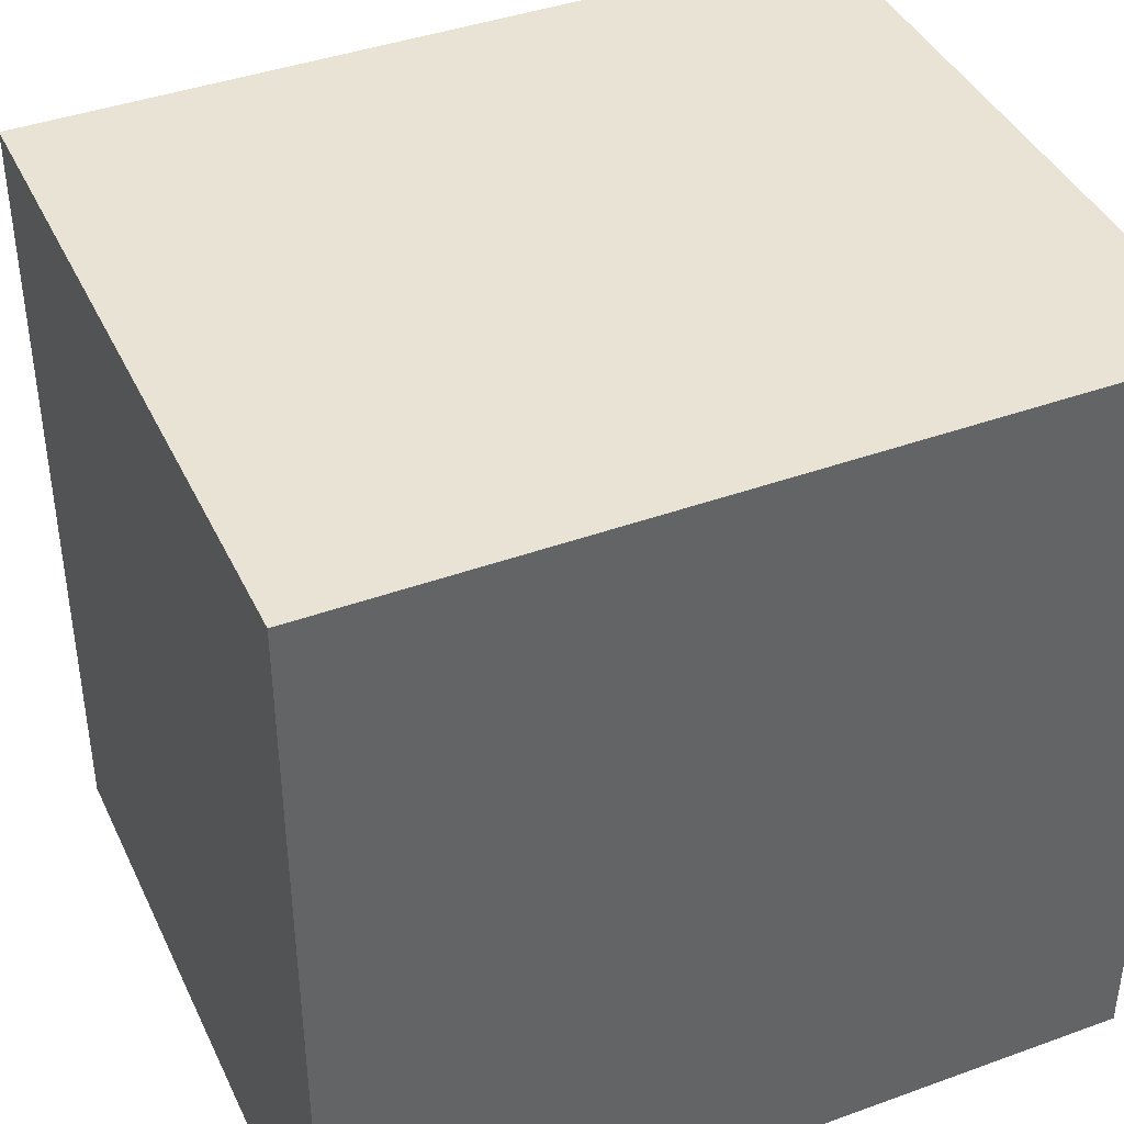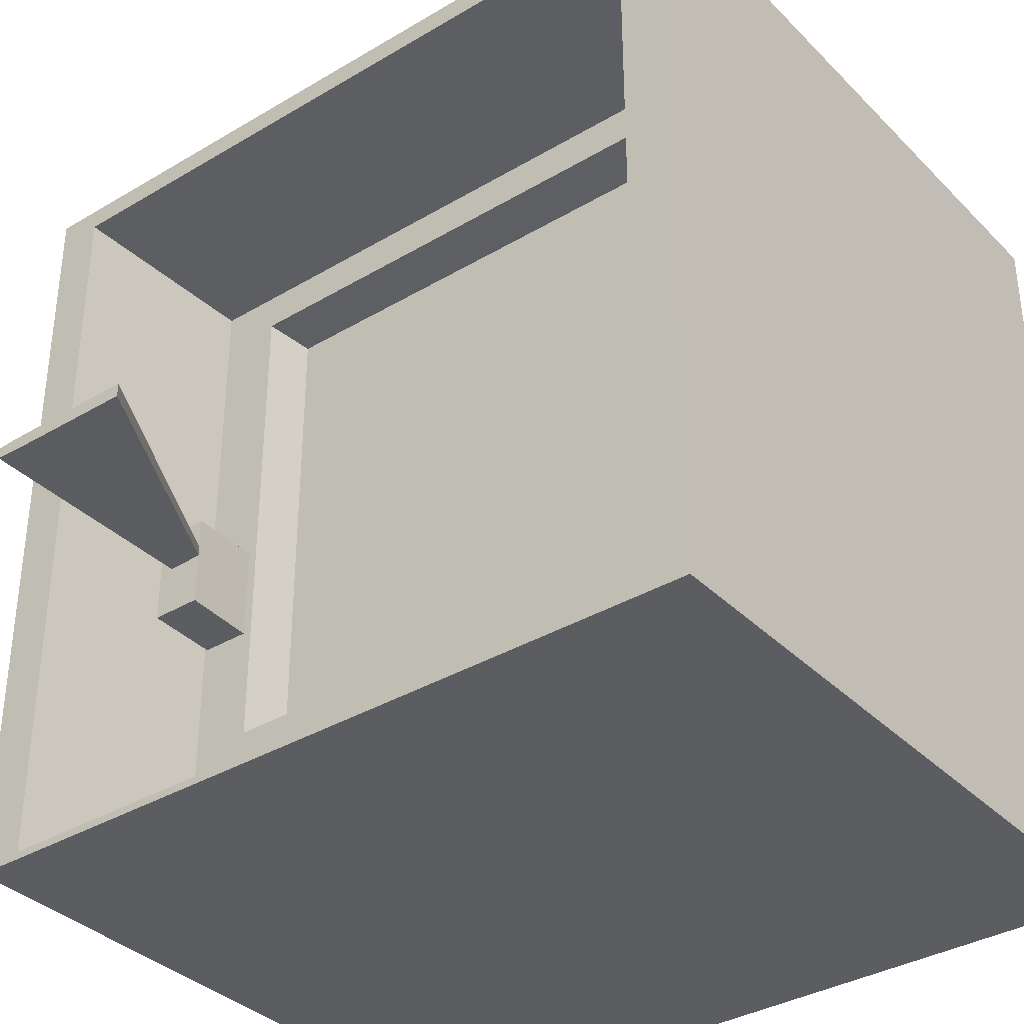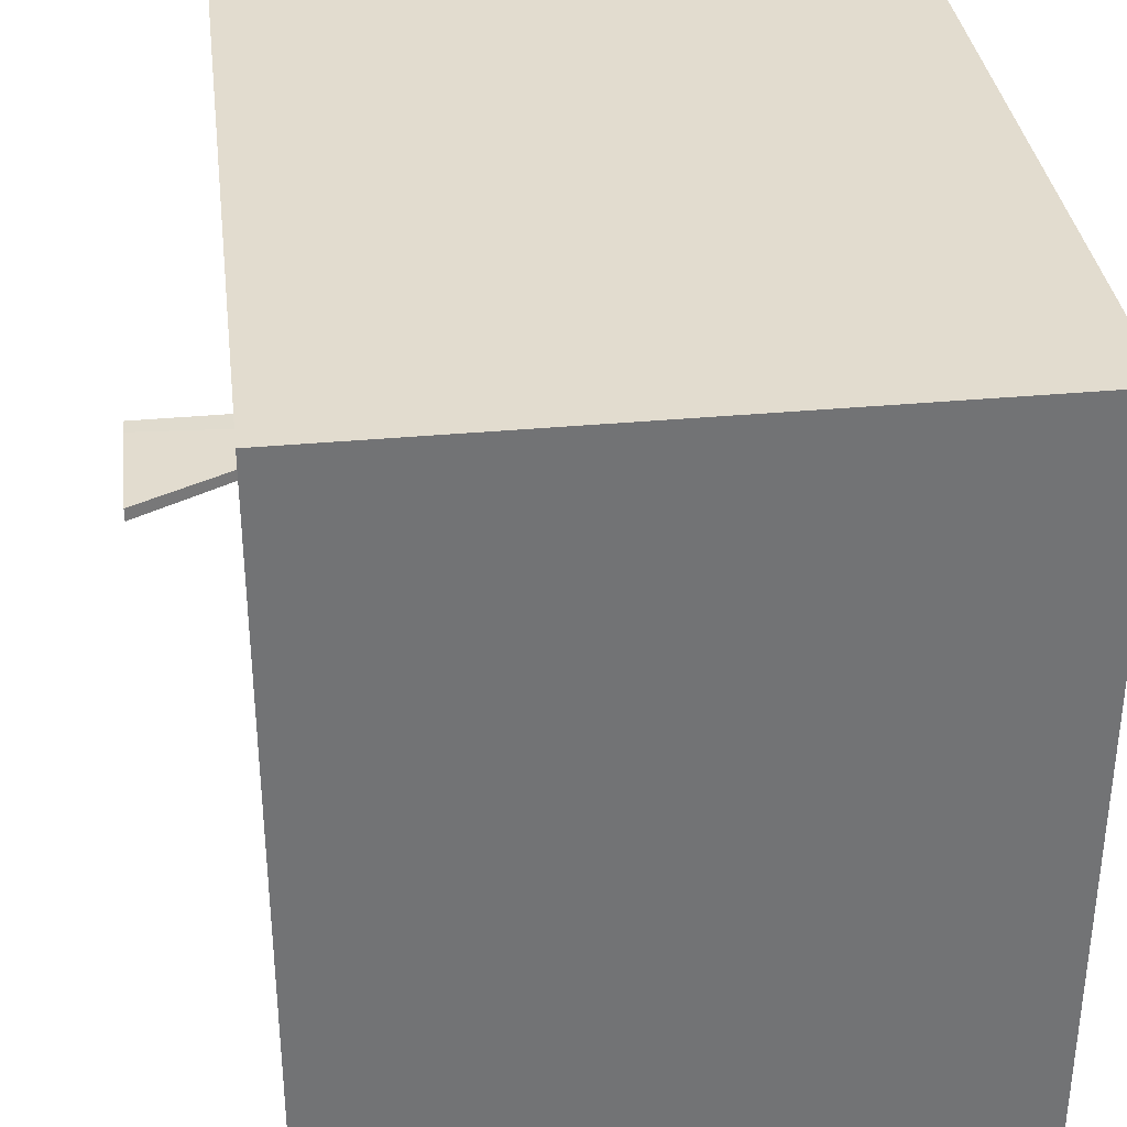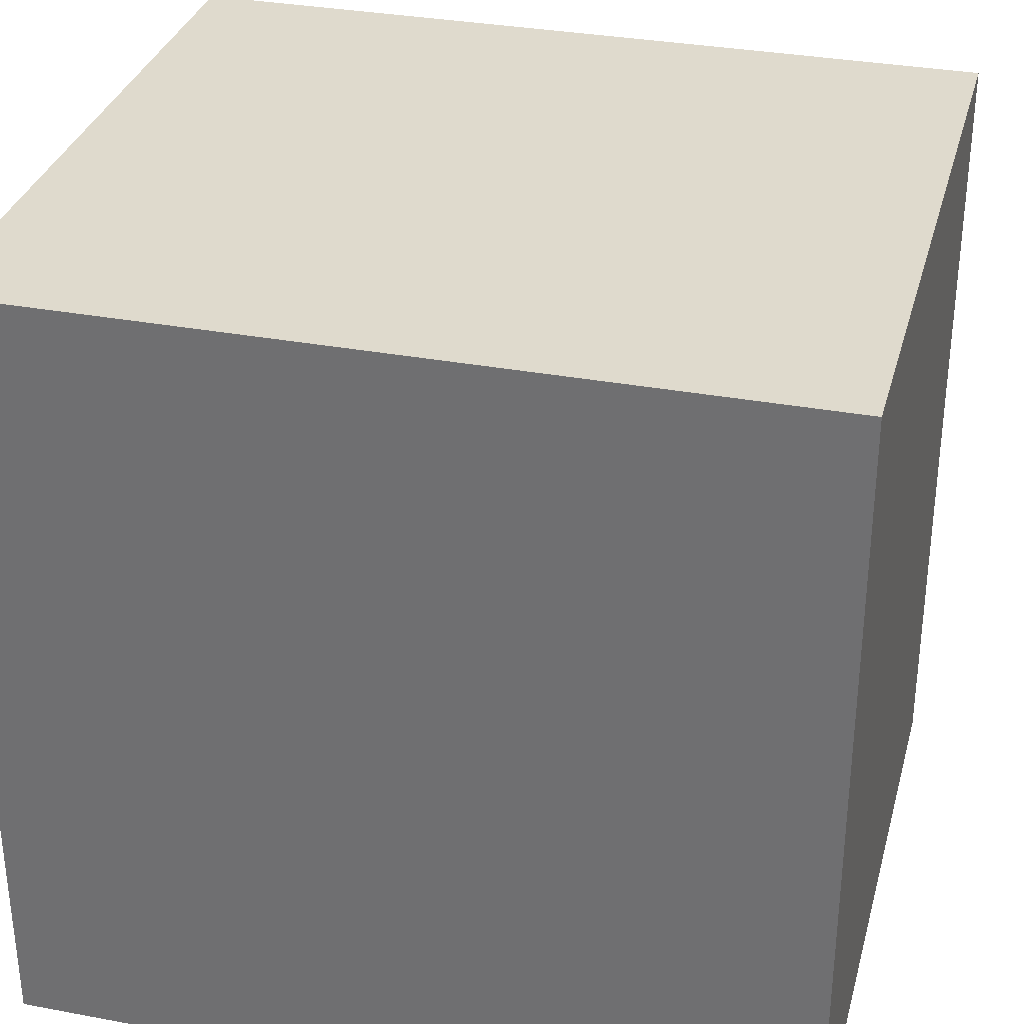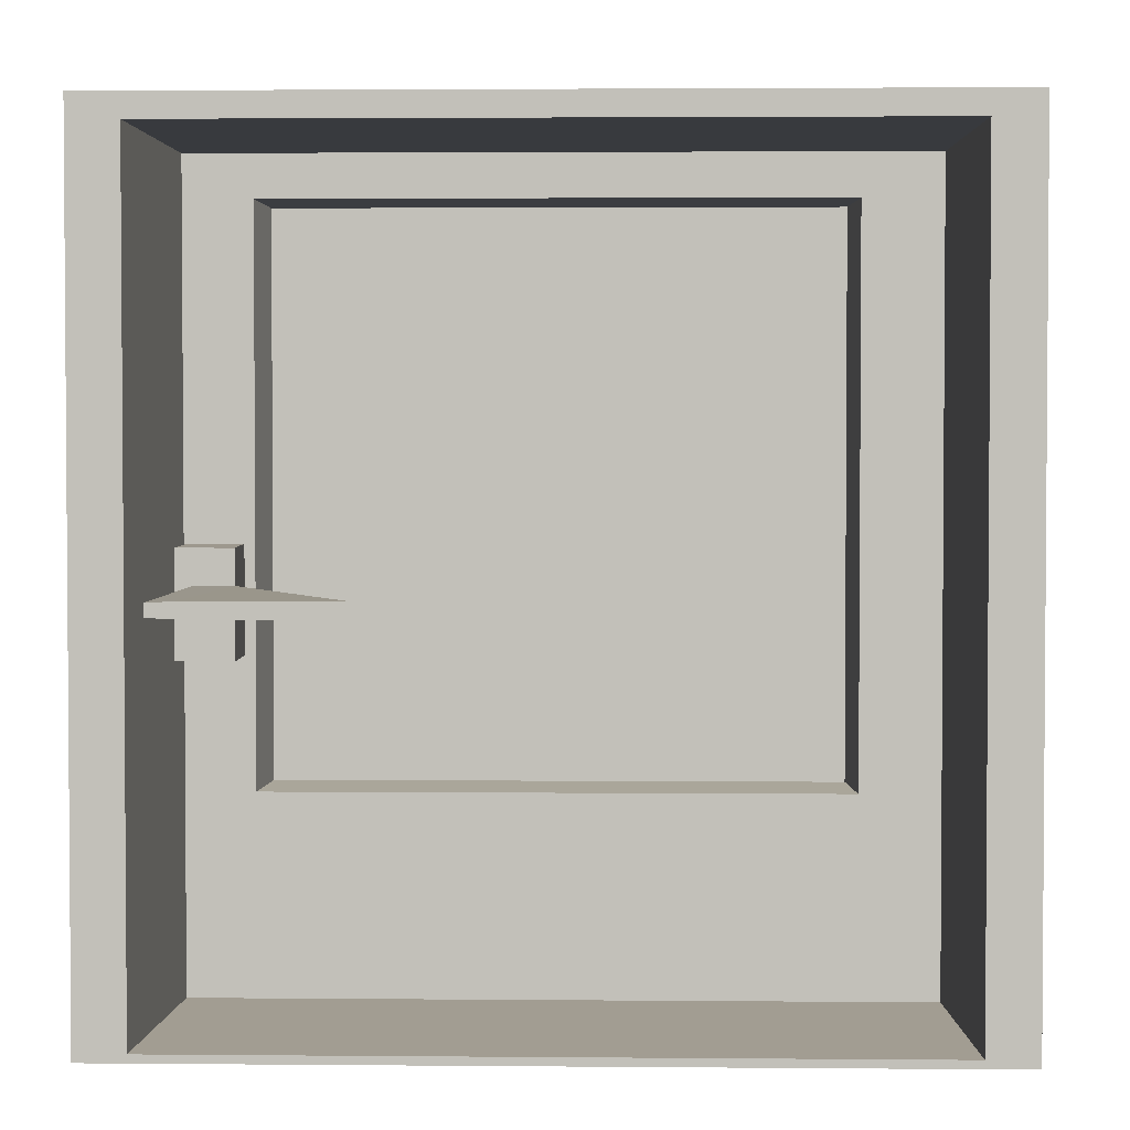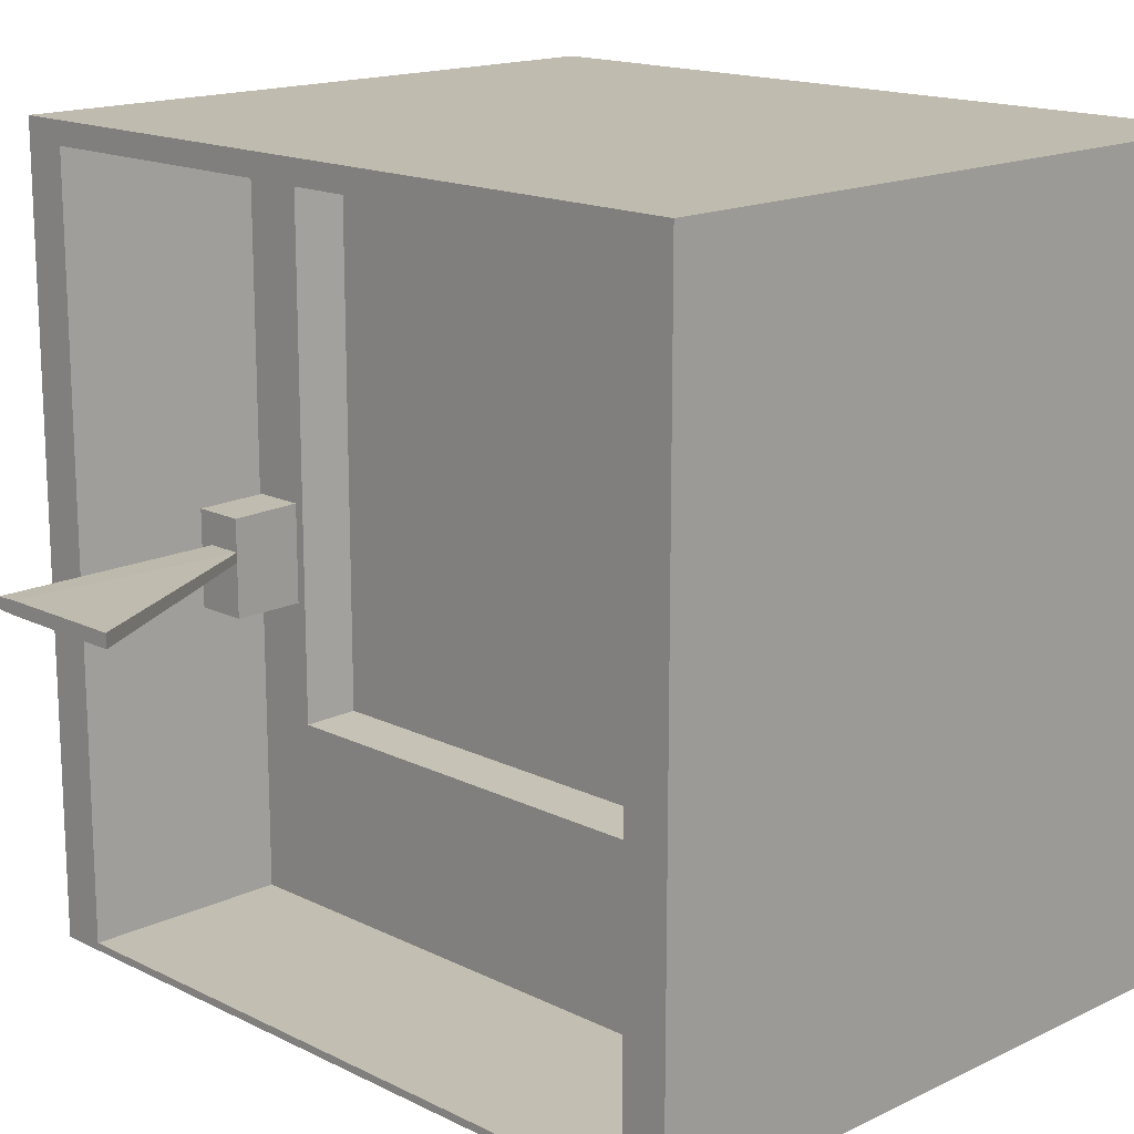
<metadata>
{"format":"obj","ext":"obj","renderer":"f3d","projection":"perspective","resolution":1024,"background":"white","views":[{"elev":41.1,"azim":156.2,"up":"+Y"},{"elev":-35.8,"azim":38.0,"up":"+Y"},{"elev":34.7,"azim":82.9,"up":"+Y"},{"elev":32.6,"azim":-165.4,"up":"+Y"},{"elev":2.7,"azim":1.8,"up":"+Y"},{"elev":16.1,"azim":45.4,"up":"+Y"}]}
</metadata>
<code>
v  1.018 0.2465 7.787
v  0.7438 0.1232 11.01
v  12.06 0.1232 11.01
v  11.78 0.2465 7.787
v  1.018 12.28 7.787
v  0.7438 12.43 11.01
v  11.78 12.28 7.787
v  12.06 12.43 11.01
v  0 0 -0
v  12.8 0 -0
v  12.8 0 11.01
v  0 0 11.01
v  12.8 12.8 -0
v  12.8 12.8 11.01
v  0 12.8 1e-06
v  0 12.8 11.01
v  2.038 11.64 7.787
v  10.61 11.64 7.787
v  2.038 3.218 7.787
v  10.61 3.218 7.787
v  2.182 11.57 6.973
v  2.182 3.29 6.973
v  10.46 3.29 6.973
v  10.46 11.57 6.973
v  1.326 6.034 8.986
v  1.074 5.181 8.986
v  1.92 5.181 8.986
v  1.92 6.06 8.986
v  1.698 6.238 12.84
v  1.326 6.218 12.84
v  1.326 6.03 12.84
v  1.698 6.013 12.84
v  1.326 6.223 8.986
v  1.92 6.223 8.986
v  1.074 6.749 8.986
v  1.92 6.749 8.986
v  3.9 6.244 12.84
v  3.9 6.007 12.84
v  1.06 6.766 7.164
v  1.06 5.161 7.164
v  1.862 6.766 7.164
v  1.862 6.227 7.164
v  1.862 5.161 7.164
v  1.862 6.037 7.164
g Box019
f 1 2 3 4
f 5 6 2 1
f 7 8 6 5
f 4 3 8 7
f 9 10 11 12
f 13 14 11 10
f 13 15 16 14
f 9 12 16 15
f 7 5 17 18
f 1 19 17 5
f 1 4 20 19
f 7 18 20 4
f 15 13 10 9
f 12 11 3 2
f 12 2 6 16
f 14 16 6 8
f 14 8 3 11
f 21 22 23 24
f 25 26 27 28
f 29 30 31 32
f 28 32 31 25
f 25 31 30 33
f 33 30 29 34
f 35 26 25 33
f 36 35 33 34
f 34 37 38 28
f 28 38 32
f 32 38 37 29
f 29 37 34
f 35 39 40 26
f 36 41 39 35
f 34 42 41 36
f 26 40 43 27
f 28 44 42 34
f 27 43 44 28
f 20 18 24 23
f 18 17 21 24
f 17 19 22 21
f 19 20 23 22

</code>
